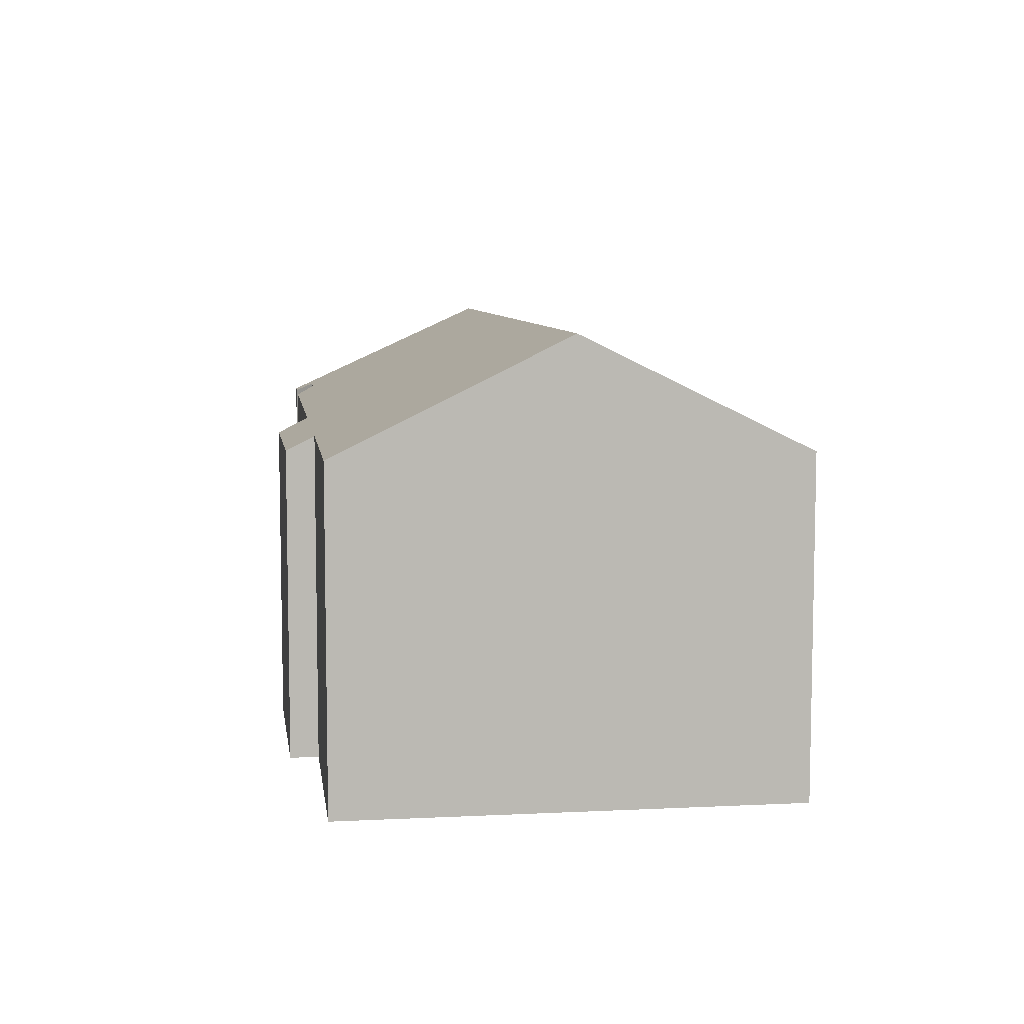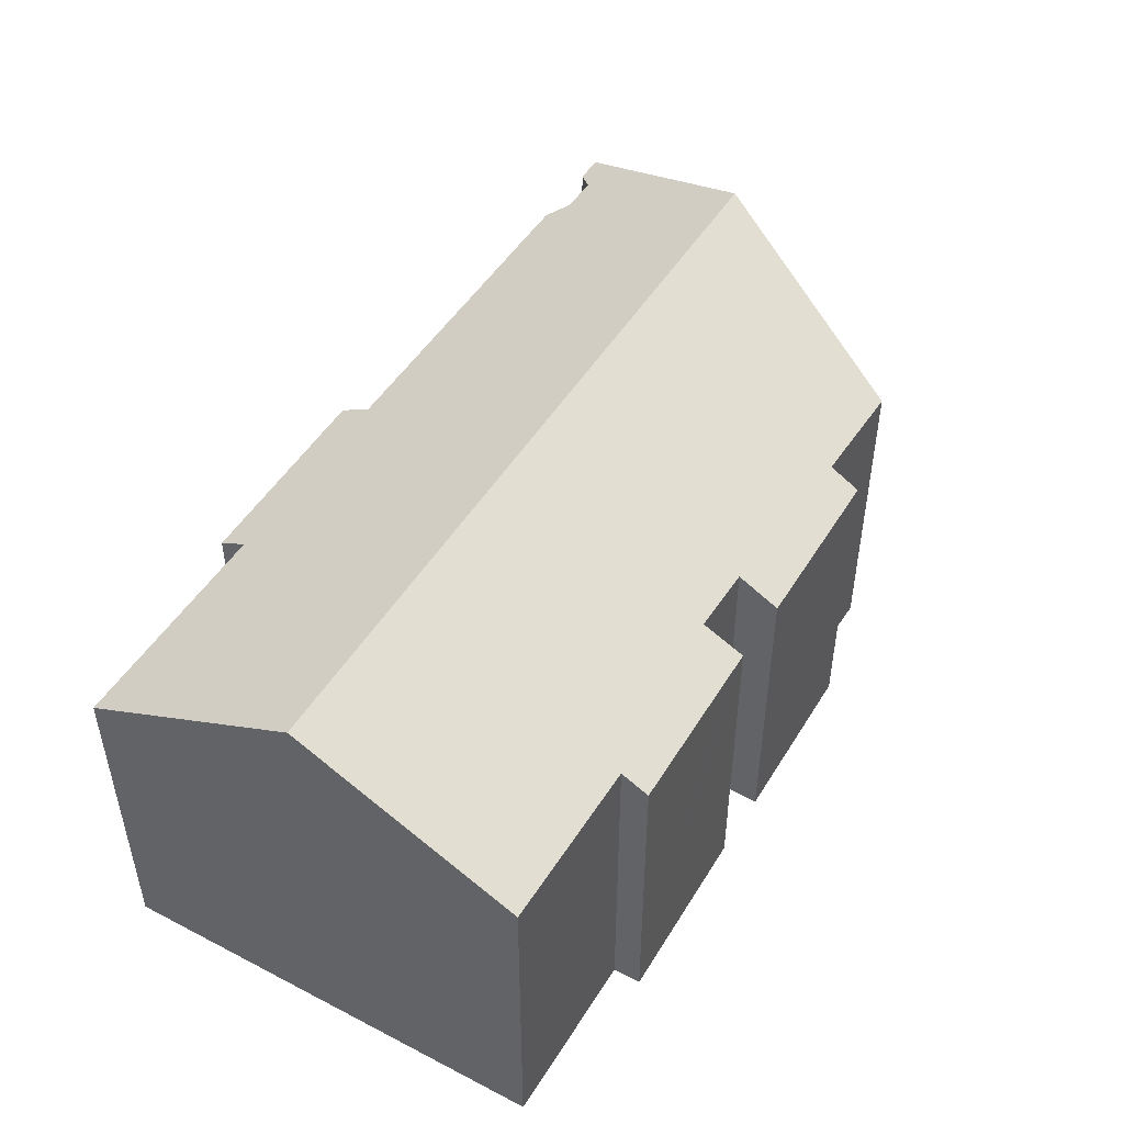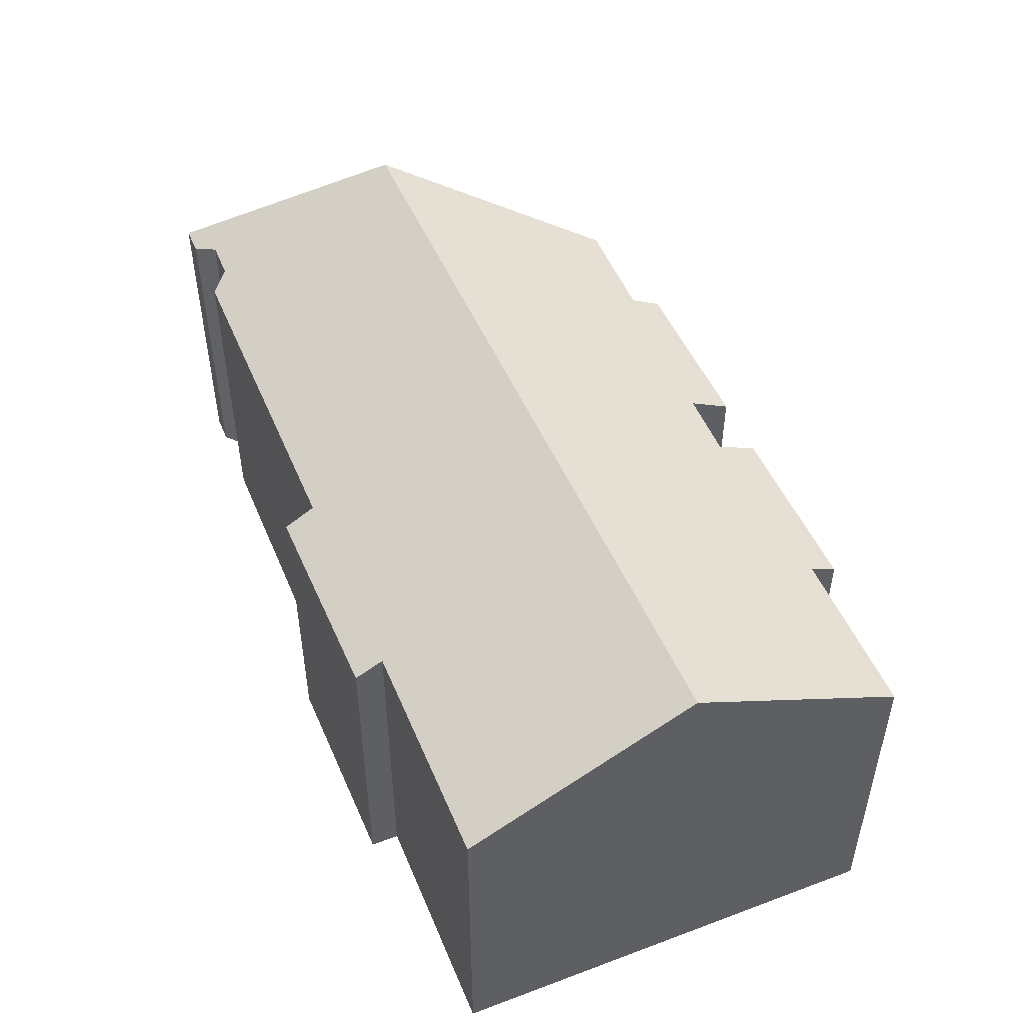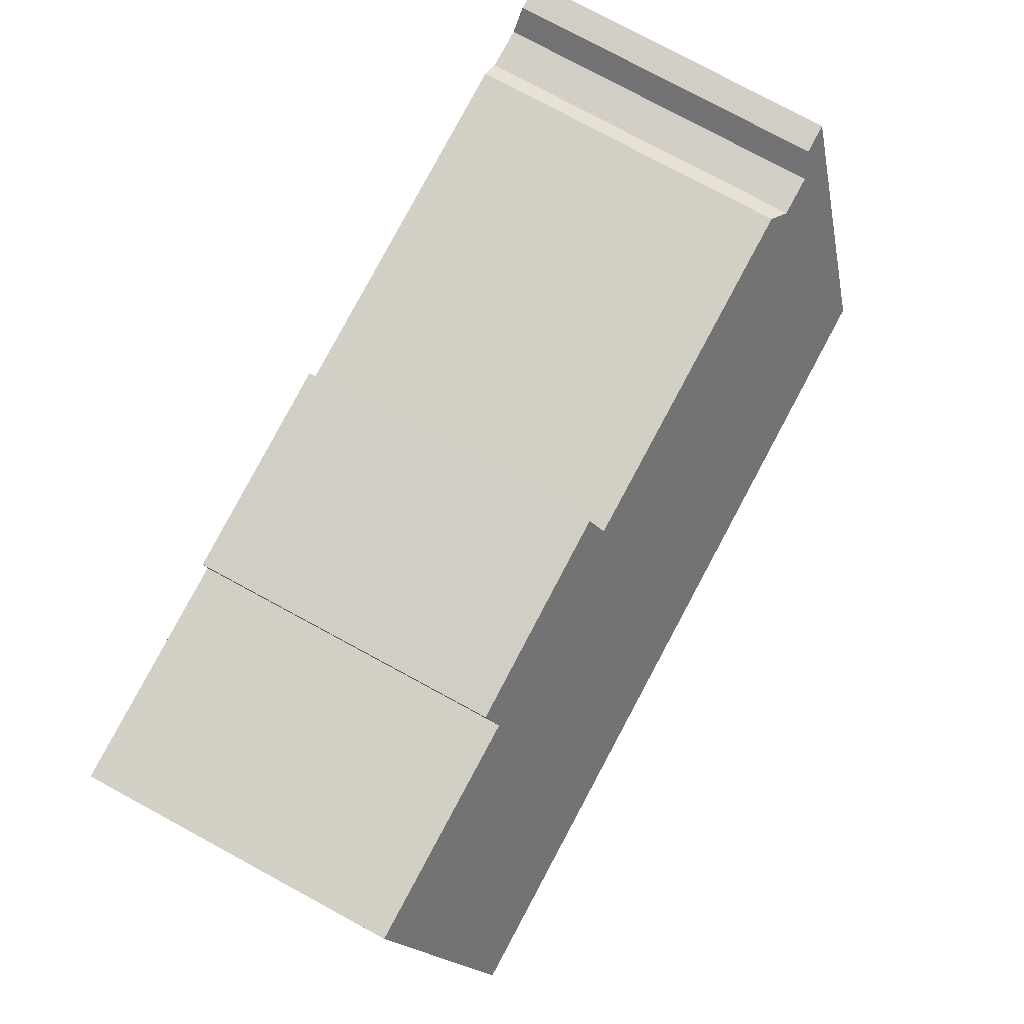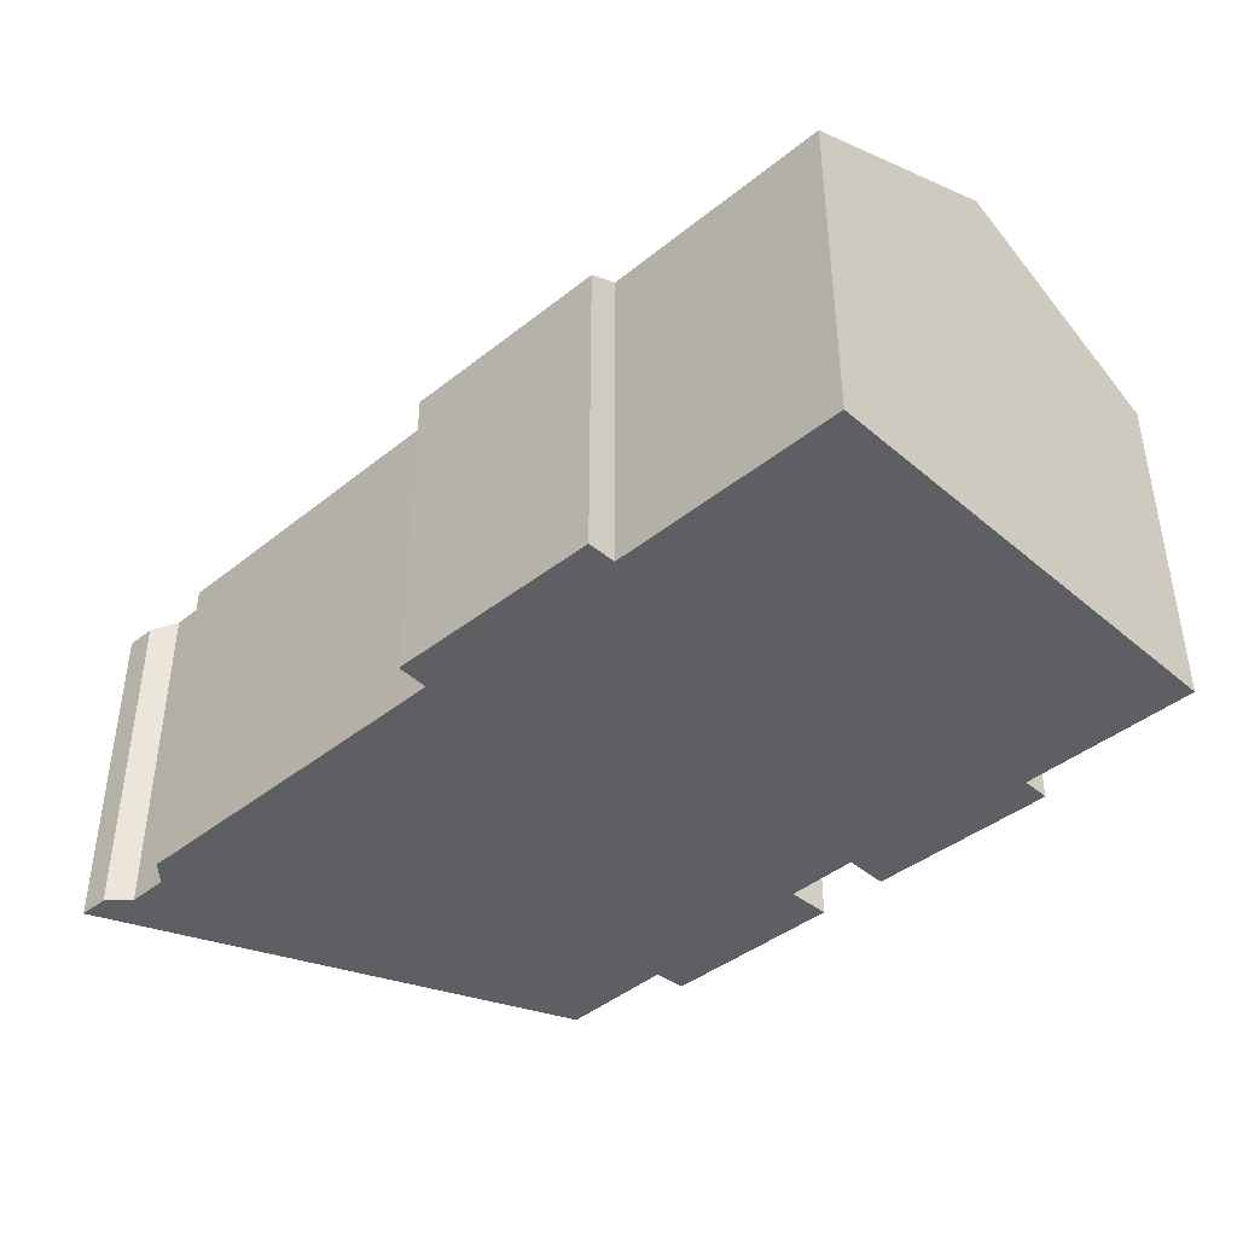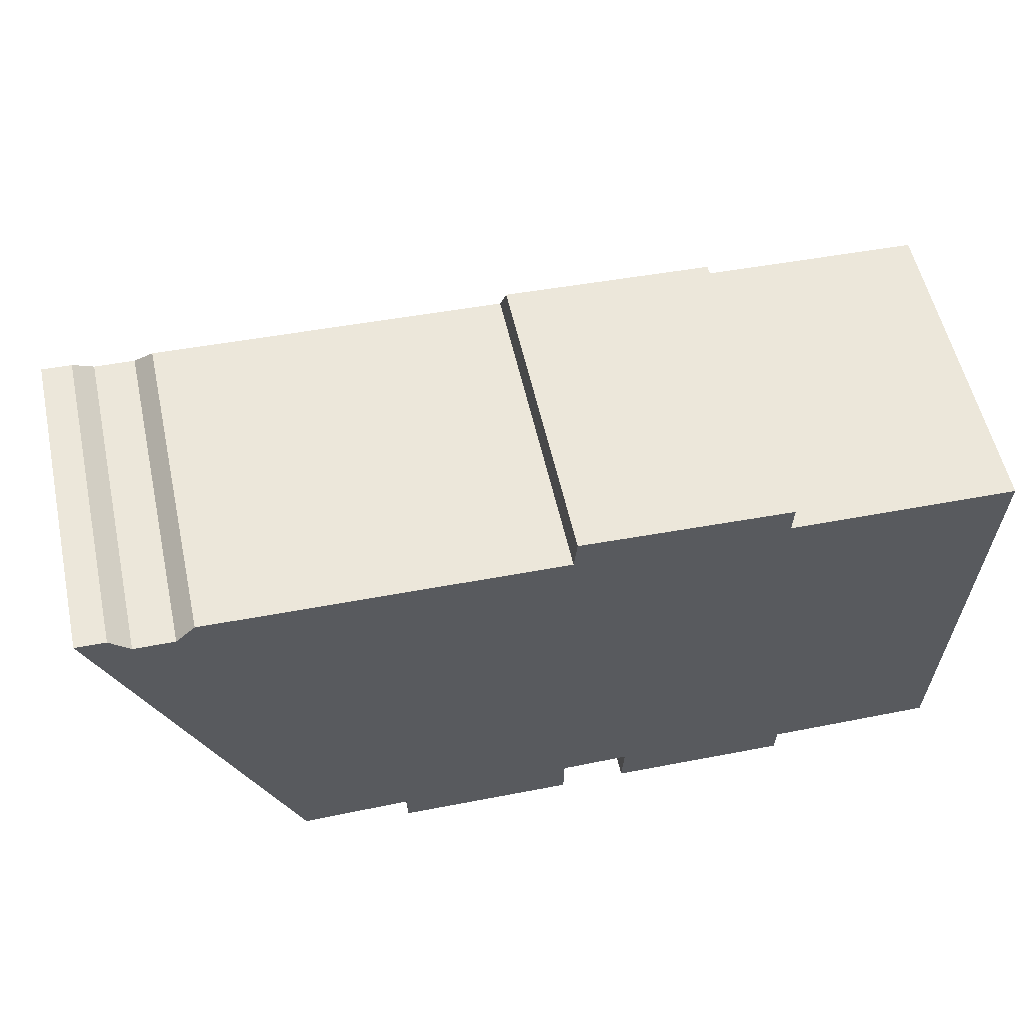
<metadata>
{"format":"obj","ext":"obj","renderer":"f3d","projection":"perspective","resolution":1024,"background":"white","views":[{"elev":7.5,"azim":84.6,"up":"+Y"},{"elev":48.0,"azim":122.5,"up":"+Y"},{"elev":49.1,"azim":70.1,"up":"+Y"},{"elev":79.4,"azim":118.3,"up":"+Z"},{"elev":-41.2,"azim":46.7,"up":"+Y"},{"elev":56.5,"azim":-12.5,"up":"+Z"}]}
</metadata>
<code>
v  2.422 12.17 -6.285
v  8.078 9.127 -12.76
v  4.906 9.073 -12.73
v  25.32 12.17 -7.318
v  13.14 9.287 -12.66
v  13.13 8.711 -13.84
v  15.1 9.313 -12.7
v  20.21 9.12 -13.32
v  20.18 8.739 -14.1
v  21.12 9.127 -13.35
v  24.22 9.15 -13.44
v  25.05 9.156 -13.47
v  15.86 8.735 -13.91
v  15.04 8.734 -13.88
v  8.094 8.7 -13.64
v  19.18 8.72 0.013
v  13.12 9.121 -0.533
v  13.21 8.691 0.342
v  0.849 9.15 -0.039
v  0 9.149 5.602e-16
v  1.403 9.408 -0.593
v  2.543 9.402 -0.631
v  3.093 9.134 -0.109
v  19.15 9.109 -0.781
v  21.86 9.103 -0.891
v  24.8 9.095 -1.009
v  25.59 9.094 -1.041
v  25.05 8.247e-16 -13.47
v  24.22 8.232e-16 -13.44
v  20.21 8.159e-16 -13.32
v  21.12 8.175e-16 -13.35
v  20.18 8.634e-16 -14.1
v  15.04 8.499e-16 -13.88
v  15.86 8.52e-16 -13.91
v  15.1 7.776e-16 -12.7
v  13.14 7.753e-16 -12.66
v  13.13 8.475e-16 -13.84
v  8.094 8.35e-16 -13.64
v  8.078 7.814e-16 -12.76
v  4.906 7.794e-16 -12.73
v  19.15 4.782e-17 -0.781
v  19.18 -7.96e-19 0.013
v  25.32 4.481e-16 -7.318
v  25.59 6.374e-17 -1.041
v  2.422 3.848e-16 -6.285
v  0 0 0
v  13.12 3.264e-17 -0.533
v  13.21 -2.094e-17 0.342
v  0.849 2.388e-18 -0.039
v  1.403 3.631e-17 -0.593
v  2.543 3.864e-17 -0.631
v  3.093 6.674e-18 -0.109
v  24.8 6.178e-17 -1.009
v  21.86 5.456e-17 -0.891
g defaultobject
f 1 2 3
f 2 1 4
f 2 4 5
f 2 5 6
f 5 4 7
f 7 4 8
f 7 8 9
f 8 4 10
f 10 4 11
f 11 4 12
f 7 13 14
f 13 7 9
f 6 15 2
f 16 17 18
f 19 1 20
f 1 19 21
f 1 21 22
f 1 22 23
f 1 23 17
f 1 17 4
f 4 17 24
f 24 17 16
f 4 24 25
f 4 25 26
f 4 26 27
f 28 11 12
f 11 28 10
f 10 28 8
f 8 28 29
f 8 29 30
f 30 29 31
f 32 13 9
f 13 32 14
f 14 32 33
f 33 32 34
f 35 5 7
f 5 35 36
f 37 15 6
f 15 37 38
f 39 3 2
f 3 39 40
f 30 9 8
f 9 30 32
f 36 6 5
f 6 36 37
f 16 41 24
f 41 16 42
f 4 28 12
f 28 4 27
f 28 27 43
f 43 27 44
f 14 35 7
f 35 14 33
f 15 39 2
f 39 15 38
f 40 1 3
f 1 40 20
f 20 40 45
f 20 45 46
f 47 18 17
f 18 47 48
f 20 49 19
f 49 20 46
f 19 50 21
f 50 19 49
f 50 22 21
f 22 50 51
f 52 17 23
f 17 52 47
f 18 42 16
f 42 18 48
f 41 25 24
f 25 41 26
f 26 41 27
f 27 41 53
f 27 53 44
f 53 41 54
f 51 23 22
f 23 51 52
f 45 49 46
f 49 45 50
f 50 45 51
f 51 45 52
f 52 45 47
f 47 45 40
f 47 40 39
f 37 36 38
f 47 42 48
f 42 47 39
f 42 39 38
f 42 38 36
f 42 36 35
f 42 35 41
f 41 35 54
f 54 35 33
f 54 33 34
f 54 34 30
f 30 34 32
f 54 30 53
f 53 30 44
f 30 43 44
f 43 30 31
f 43 31 29
f 43 29 28

</code>
